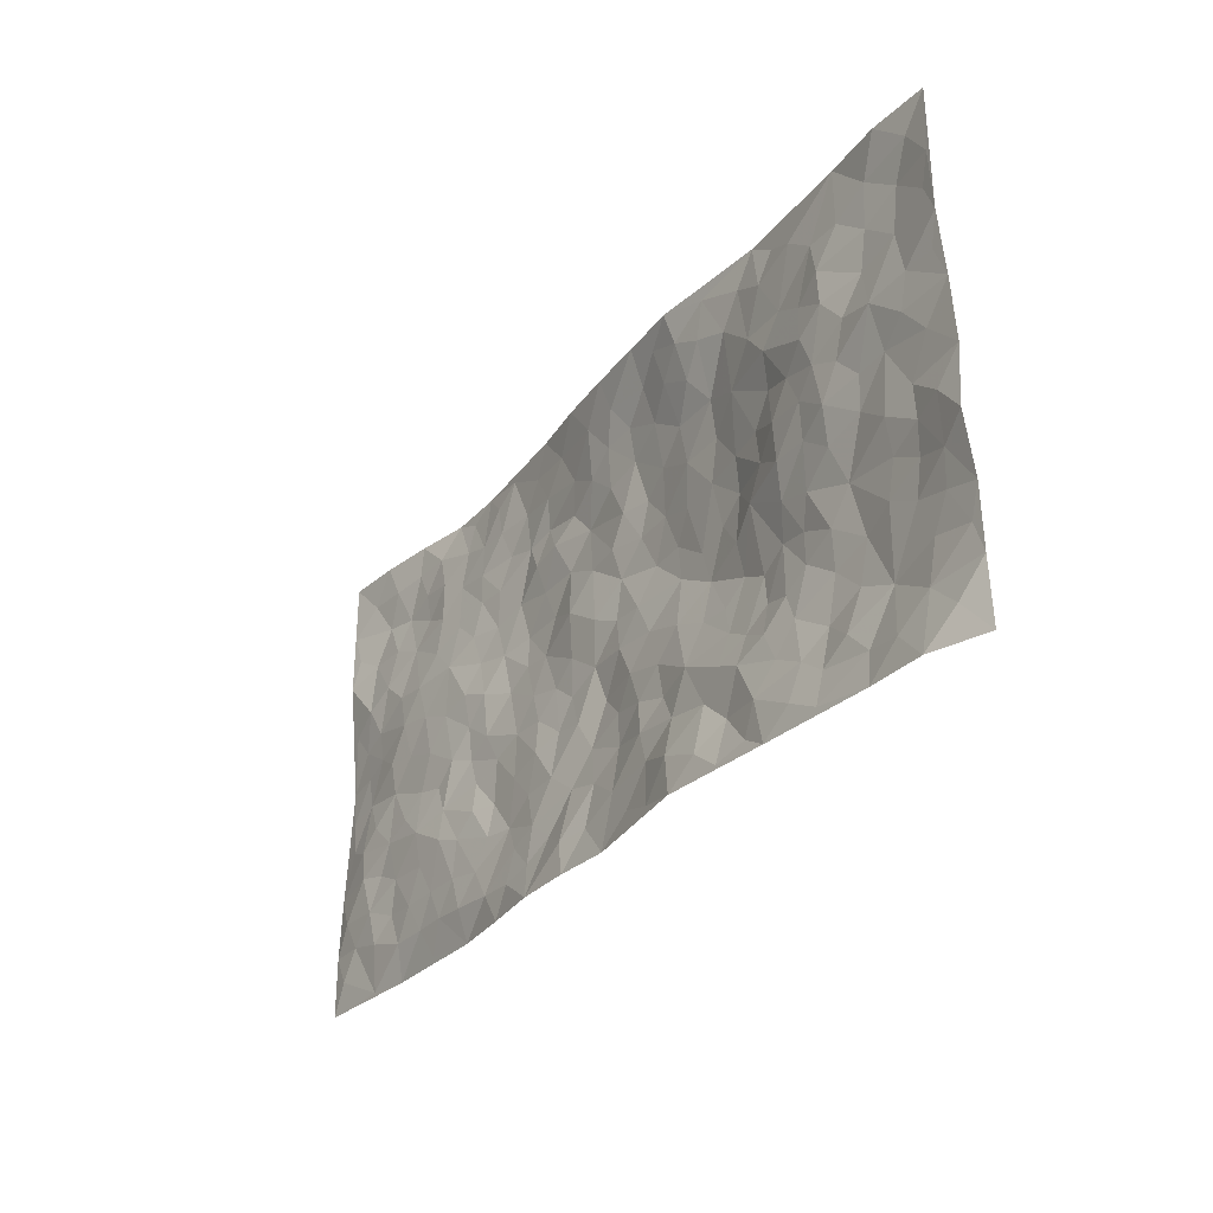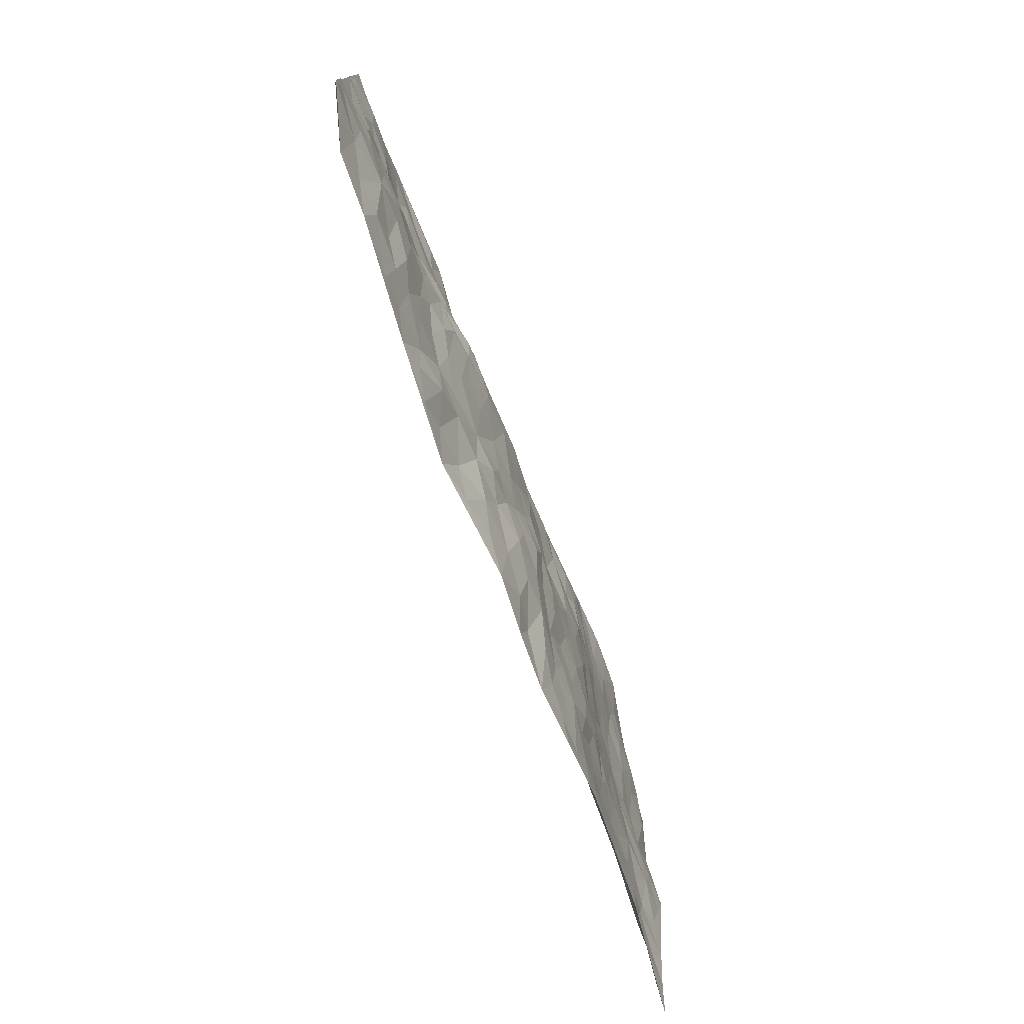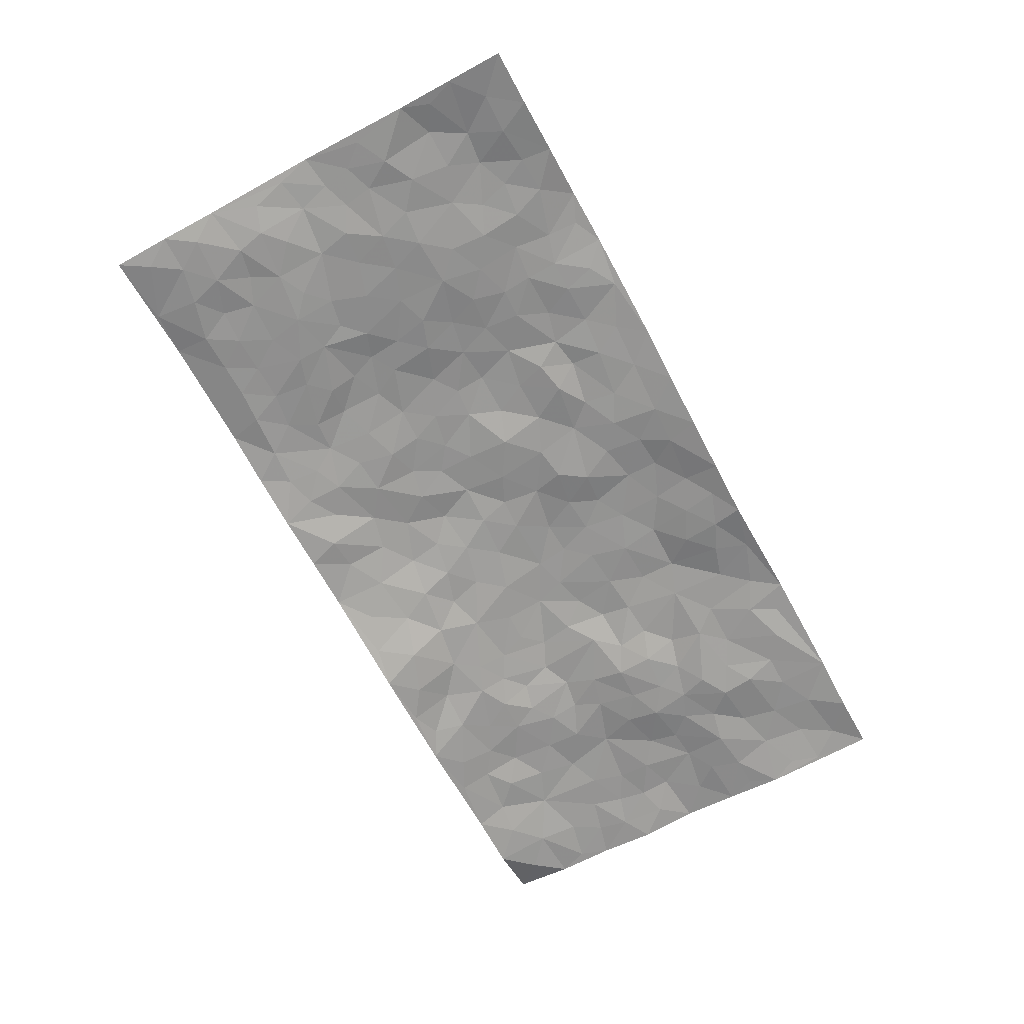
<metadata>
{"format":"obj","ext":"obj","renderer":"f3d","projection":"perspective","resolution":1024,"background":"white","views":[{"elev":-28.3,"azim":-123.1,"up":"+Y"},{"elev":-75.0,"azim":-69.8,"up":"+Y"},{"elev":-67.5,"azim":117.4,"up":"+Z"}]}
</metadata>
<code>
v -0.9922 0.02512 0.008176
v -0.9761 1.02 -0.03203
v 0.9701 -0.01339 -0.03789
v 0.9896 0.9837 -0.0271
v -0.805 0.4119 0.0003373
v -0.9861 0.5227 -0.009981
v -0.8676 0.3786 -7.161e-05
v -0.01408 0.01001 -0.03099
v -0.9927 0.2747 -0.002387
v -0.9329 0.3603 -0.008545
v -0.7506 0.02379 -0.03017
v -0.9951 0.1496 -0.0007268
v -0.7202 0.3108 0.009951
v -0.8739 0.0252 -0.02881
v -0.8521 0.3091 0.002374
v -0.5053 0.02037 -0.04696
v -0.9724 0.2117 -0.001523
v -0.3048 0.1804 -0.01609
v -0.7863 0.3407 0.002341
v -0.8774 0.1421 -0.008382
v -0.9401 0.08717 -0.0126
v -0.8108 0.08657 -0.02044
v -0.6854 0.1464 -0.01353
v -0.7381 0.09517 -0.01467
v -0.8872 0.2285 0.0005158
v -0.9225 0.2924 -0.0009651
v -0.7824 0.1958 0.005685
v -0.7035 0.2275 0.005081
v -0.8704 0.509 -0.007288
v -0.9885 0.3985 -0.01957
v -0.7291 1.015 -0.02817
v -0.5466 0.2377 -0.005628
v 0.2499 0.1585 -0.01223
v -0.9819 0.7694 -0.03294
v -0.375 0.4036 0.0259
v -0.7834 0.7705 -0.02245
v -0.7989 0.8493 -0.02366
v -0.5873 0.4568 -0.002097
v -0.6023 0.6195 -0.0215
v -0.4837 1.009 -0.01722
v -0.9603 0.707 -0.02606
v -0.6651 0.5774 -0.02323
v -0.3908 0.7629 -0.003122
v -0.5183 0.2944 0.0006049
v -0.4697 0.2403 -0.01129
v -0.5063 0.178 -0.01675
v -0.4511 0.6481 0.001324
v -0.3717 0.5706 0.02312
v 0.1623 0.475 0.01619
v -0.3438 0.2353 -0.01381
v -0.2125 0.6191 0.02359
v -0.378 0.6394 0.01156
v -0.3165 0.07565 -0.04726
v -0.6275 0.7243 -0.03438
v -0.4055 0.2094 -0.01942
v -0.8757 0.6369 -0.0238
v -0.04435 0.3548 0.009695
v 0.05108 0.343 0.02201
v 0.2949 0.4498 0.01292
v -0.09788 0.5581 0.03383
v -0.1686 0.5639 0.03264
v 0.09209 0.6325 0.01759
v -0.6409 0.3622 0.002274
v -0.7523 0.5917 -0.01455
v -0.9529 0.8299 -0.02903
v -0.5716 0.146 -0.01654
v -0.3825 0.03045 -0.05114
v -0.8018 0.4849 -0.009969
v -0.6281 0.1887 -0.0009793
v -0.6292 0.03838 -0.03588
v -0.2601 0.02048 -0.06077
v -0.6285 0.1065 -0.0193
v -0.5606 0.07221 -0.0361
v -0.4456 0.05379 -0.03793
v -0.4635 0.1206 -0.03171
v -0.8947 0.7049 -0.02664
v -0.971 0.8944 -0.03188
v -0.7418 0.527 -0.007621
v 0.006346 0.9986 -0.02376
v -0.8055 0.6933 -0.03111
v -0.5702 0.3298 0.00431
v -0.5175 0.4738 -0.0004109
v 0.004768 0.5757 0.02523
v -0.05339 0.4891 0.02133
v -0.001407 0.4249 0.01567
v -0.136 0.1389 -0.01996
v -0.5705 0.6832 -0.02105
v -0.9203 0.583 -0.01458
v -0.7339 0.7076 -0.02762
v -0.4578 0.3093 0.008851
v -0.6405 0.2836 0.006964
v -0.5031 0.7008 -0.008013
v -0.1779 0.4927 0.03275
v -0.2688 0.4451 0.03161
v -0.6488 0.6636 -0.02758
v -0.02264 0.1247 -0.0142
v -0.4192 0.5219 0.007539
v -0.3523 0.2997 0.006015
v -0.2455 0.5128 0.03066
v -0.1876 0.3912 0.01387
v -0.9843 0.6454 -0.01941
v -0.7077 0.6388 -0.02367
v -0.8171 0.5989 -0.01373
v -0.375 0.1238 -0.02085
v -0.5242 0.5455 -0.01257
v -0.69 0.4236 0.004302
v -0.1375 0.3329 0.006639
v -0.1583 0.2583 0.003209
v -0.5194 0.6241 -0.01543
v 0.1101 0.731 0.02333
v -0.01311 0.2205 0.006615
v -0.08087 0.2811 0.003543
v -0.003045 0.2935 0.01249
v -0.4374 0.3752 0.0197
v -0.2069 0.1951 -0.01348
v -0.6591 0.5036 -0.01004
v -0.5638 0.3956 0.007316
v -0.4992 0.4049 0.01388
v -0.3127 0.5341 0.02818
v -0.2667 0.3604 0.01384
v -0.3609 0.4774 0.02063
v -0.2348 0.2822 -0.004043
v -0.09626 0.4187 0.0177
v -0.5982 0.5456 -0.01343
v -0.1016 0.2079 -0.009253
v -0.2258 0.1097 -0.04228
v -0.4084 0.2706 -0.0001842
v -0.9348 0.46 -0.01581
v -0.875 0.4416 -0.006267
v 0.08802 0.4256 0.02085
v 0.1995 0.239 -0.003719
v 0.07988 0.52 0.01441
v 0.01617 0.4925 0.02155
v 0.1617 0.3938 0.01784
v 0.7921 0.4859 -0.02637
v 0.2166 0.4338 0.01624
v 0.26 0.3132 -0.001565
v 0.1596 0.5688 0.009287
v 0.1295 0.9978 -0.01141
v -0.2954 0.6285 0.01963
v 0.4307 0.8757 0.01314
v 0.4992 0.9922 0.0254
v -0.2139 0.7883 0.009186
v -0.05483 0.8688 0.005579
v -0.33 0.3593 0.01592
v -0.4625 0.5779 0.0002838
v -0.08778 0.06277 -0.02816
v -0.1726 0.03648 -0.04494
v 0.1085 0.00919 -0.03674
v 0.01727 0.8625 0.00381
v -0.01643 0.7039 0.01454
v 0.4138 0.1933 -0.01207
v 0.3355 0.2879 -0.001625
v 0.591 0.5185 -0.01434
v 0.5244 0.5407 -0.009568
v 0.4466 0.1313 -0.01836
v 0.516 0.2223 -0.02154
v 0.4105 0.3578 0.003224
v 0.02227 0.6442 0.01573
v -0.0601 0.6333 0.02664
v -0.1466 0.7364 0.01794
v -0.08645 0.6994 0.02478
v -0.05818 0.7962 0.01562
v -0.1377 0.6404 0.02723
v 0.02316 0.7776 0.01381
v 0.2522 0.9971 0.00652
v -0.01377 0.9284 -0.01112
v -0.2678 0.8513 -0.01166
v -0.1967 0.8847 -0.01284
v -0.3162 0.7891 0.005781
v -0.2402 1.001 -0.04234
v -0.2292 0.7039 0.01358
v -0.3197 0.7092 0.01415
v -0.1379 0.8355 0.005958
v -0.1163 0.9995 -0.0322
v 0.2203 0.7462 0.01139
v 0.1747 0.6684 0.02034
v 0.3277 0.5928 0.02295
v 0.2598 0.5223 0.01851
v 0.2676 0.6649 0.0202
v 0.4284 0.7401 0.01157
v 0.3583 0.6803 0.01971
v 0.2889 0.7317 0.01279
v 0.07375 0.9295 -0.006337
v 0.08219 0.8246 0.00884
v 0.1491 0.8585 0.01194
v 0.2551 0.8717 0.01542
v 0.3259 0.7907 0.02113
v 0.2319 0.5952 0.02235
v -0.8815 0.8868 -0.02092
v -0.6811 0.832 -0.03517
v -0.8705 0.7936 -0.0227
v -0.8525 1.016 -0.03971
v -0.9197 0.9597 -0.02838
v -0.8079 0.9394 -0.0262
v -0.7311 0.902 -0.02748
v -0.6013 0.9431 -0.02896
v -0.6596 0.9008 -0.02755
v -0.6881 0.761 -0.03627
v -0.5591 0.827 -0.02274
v -0.6216 0.795 -0.02945
v -0.5075 0.9124 -0.02462
v -0.3893 0.8863 -0.01588
v -0.5406 0.9721 -0.01837
v -0.4633 0.8262 -0.01869
v -0.4388 0.9458 -0.01883
v -0.341 0.9789 -0.02772
v -0.5112 0.7721 -0.02282
v -0.3181 0.9066 -0.02278
v -0.2555 0.9341 -0.0285
v 0.1589 0.7858 0.0179
v 0.2584 0.8028 0.0237
v 0.1935 0.9329 0.008273
v 0.3982 0.8083 0.01885
v 0.3426 0.8778 0.02088
v 0.3896 0.9786 0.0173
v 0.2948 0.9356 0.01519
v 0.4497 0.9432 0.01619
v 0.3795 0.49 0.01262
v 0.3252 0.5268 0.01724
v 0.4852 0.5984 0.003259
v 0.4348 0.6601 0.01232
v 0.4067 0.5842 0.01193
v 0.3444 0.1881 -0.004645
v 0.4778 0.3295 -0.003538
v 0.4581 0.5177 -0.00233
v 0.3432 0.3857 0.00704
v -0.1206 0.919 -0.008372
v -0.1795 0.9611 -0.0256
v 0.3102 0.1328 -0.01383
v 0.6018 0.008727 -0.01683
v 0.1953 0.3336 0.01008
v 0.267 0.384 0.008308
v 0.5777 0.2416 -0.02812
v 0.7441 0.9873 0.002028
v 0.9751 0.2366 -0.02907
v 0.4977 0.8065 0.008201
v 0.7181 0.4778 -0.0221
v 0.4929 0.7411 0.007372
v 0.9804 0.4858 -0.01245
v 0.665 0.2863 -0.03215
v 0.5076 0.4623 -0.00606
v 0.7747 0.301 -0.03295
v 0.5589 0.409 -0.01416
v 0.4773 -0.00176 -0.01357
v 0.08126 0.2552 0.01055
v 0.4951 0.07215 -0.02568
v 0.1275 0.3212 0.008475
v 0.4112 0.2628 -0.0002721
v 0.8703 0.2539 -0.03936
v 0.6403 0.4534 -0.02032
v 0.5689 0.07615 -0.02599
v 0.4465 0.4214 -0.0009911
v 0.6046 0.3643 -0.01699
v 0.2786 0.2324 -0.004381
v 0.4723 0.2672 -0.01355
v 0.2524 0.08035 -0.02129
v 0.3536 0.001151 -0.02484
v 0.2313 0.006125 -0.03734
v 0.1892 0.1165 -0.01219
v 0.05693 0.1739 -0.00095
v 0.1346 0.1919 0.0009866
v 0.6049 0.141 -0.02677
v 0.7759 0.4125 -0.02399
v 0.7435 0.2121 -0.03146
v 0.6425 0.07356 -0.02631
v 0.6671 0.3761 -0.02151
v 0.715 0.3304 -0.0305
v 0.8838 0.3148 -0.03614
v 0.7467 0.5573 -0.02559
v 0.6854 0.1376 -0.03071
v 0.7578 0.1407 -0.02953
v 0.8384 0.3568 -0.03279
v 0.9408 0.3364 -0.02694
v 0.886 0.426 -0.02
v 0.5779 0.3063 -0.02039
v 0.8138 0.09532 -0.03649
v 0.3204 0.06358 -0.02403
v 0.3998 0.06694 -0.02292
v 0.05835 0.0835 -0.01858
v 0.1299 0.07855 -0.02937
v 0.9845 0.7344 -0.0321
v 0.7242 0.0704 -0.03002
v 0.6496 0.2085 -0.0295
v 0.961 0.411 -0.01938
v 0.9081 0.4961 -0.01609
v 0.8048 0.2401 -0.03194
v 0.5247 0.143 -0.02386
v 0.7257 -0.006254 -0.0166
v 0.5004 0.3886 -0.002766
v 0.933 0.05005 -0.03967
v 0.9737 0.1116 -0.03536
v 0.8351 0.1696 -0.0399
v 0.8929 0.1121 -0.03799
v 0.821 -0.001452 -0.02576
v 0.9336 0.1749 -0.03961
v 0.6666 0.5465 -0.02002
v 0.6944 0.6233 -0.02185
v 0.5873 0.6286 -0.01246
v 0.8309 0.6797 -0.02397
v 0.6373 0.7628 -0.003952
v 0.9609 0.6105 -0.02327
v 0.771 0.6311 -0.02232
v 0.8578 0.5827 -0.02181
v 0.7392 0.7329 -0.008058
v 0.8477 0.5183 -0.01973
v 0.9189 0.5606 -0.01902
v 0.8963 0.646 -0.02924
v 0.644 0.6837 -0.01146
v 0.5699 0.7166 -0.001351
v 0.5126 0.6686 0.0006196
v 0.8631 0.8389 -0.005879
v 0.721 0.86 0.002939
v 0.8192 0.7643 -0.01121
v 0.9055 0.7636 -0.01396
v 0.7896 0.8314 0.002576
v 0.9842 0.8591 -0.02911
v 0.7012 0.7917 0.001714
v 0.9616 0.7965 -0.02681
v 0.7515 0.92 0.0009015
v 0.866 0.9849 -0.01664
v 0.6231 0.9882 0.02441
v 0.8303 0.9126 -0.01088
v 0.9174 0.9141 -0.0172
v 0.671 0.9245 0.006411
v 0.5656 0.894 0.01306
v 0.4994 0.8758 0.01207
v 0.5604 0.9616 0.02361
v 0.5769 0.8143 0.006269
v 0.6442 0.8516 0.001416
f 29 6 128
f 12 21 20
f 26 10 9
f 55 45 46
f 27 19 15
f 26 9 17
f 101 6 88
f 12 1 21
f 7 15 19
f 125 86 96
f 84 123 85
f 129 29 128
f 25 27 15
f 12 20 17
f 73 75 66
f 22 14 11
f 26 17 25
f 9 12 17
f 25 15 26
f 5 129 7
f 52 146 48
f 55 18 50
f 7 19 5
f 20 27 25
f 124 82 105
f 41 76 34
f 20 14 22
f 14 20 21
f 14 21 1
f 24 22 11
f 24 27 22
f 72 66 69
f 69 32 91
f 70 24 11
f 24 23 27
f 17 20 25
f 27 20 22
f 10 15 7
f 10 26 15
f 23 28 27
f 27 13 19
f 28 23 69
f 13 27 28
f 119 121 94
f 10 7 129
f 6 30 128
f 9 10 30
f 36 192 80
f 80 102 89
f 118 81 44
f 64 103 78
f 115 126 86
f 45 32 46
f 91 63 13
f 129 68 29
f 95 87 54
f 95 54 199
f 202 40 204
f 82 97 105
f 29 88 6
f 18 55 104
f 148 126 71
f 38 82 124
f 50 18 122
f 117 82 38
f 5 19 106
f 82 117 118
f 80 64 102
f 127 45 55
f 194 77 190
f 98 35 114
f 39 124 105
f 127 50 98
f 106 19 13
f 66 75 46
f 39 95 42
f 63 117 38
f 95 89 102
f 101 56 76
f 51 140 99
f 18 53 126
f 62 83 132
f 45 127 90
f 112 113 57
f 103 29 68
f 130 85 58
f 109 39 105
f 35 94 121
f 113 246 58
f 151 165 163
f 120 100 94
f 114 127 98
f 192 190 65
f 95 39 87
f 36 191 37
f 67 104 74
f 56 101 88
f 13 63 106
f 192 34 76
f 268 241 243
f 108 115 125
f 93 84 60
f 133 84 85
f 156 288 157
f 101 76 41
f 80 103 64
f 105 97 146
f 99 61 51
f 92 109 47
f 125 96 111
f 158 227 153
f 75 104 55
f 69 66 32
f 81 91 32
f 106 78 68
f 42 64 78
f 77 34 65
f 24 70 72
f 75 73 16
f 16 71 67
f 2 34 77
f 13 28 91
f 103 56 88
f 56 80 76
f 72 69 23
f 11 16 70
f 16 73 70
f 16 67 74
f 115 18 126
f 24 72 23
f 73 72 70
f 16 74 75
f 72 73 66
f 32 45 44
f 84 83 60
f 66 46 32
f 78 106 116
f 117 63 81
f 67 53 104
f 103 68 78
f 69 91 28
f 36 80 89
f 106 38 116
f 106 68 5
f 81 118 117
f 62 132 138
f 32 44 81
f 53 67 71
f 57 58 85
f 123 100 107
f 93 60 61
f 33 230 224
f 8 96 147
f 132 133 130
f 140 48 119
f 93 100 123
f 122 98 50
f 164 60 160
f 53 71 126
f 125 112 108
f 193 194 195
f 75 55 46
f 63 91 81
f 56 103 80
f 196 198 31
f 18 104 53
f 121 48 97
f 38 106 63
f 118 97 82
f 97 35 121
f 51 172 140
f 130 134 49
f 87 39 109
f 288 252 263
f 97 114 35
f 47 43 92
f 57 113 58
f 248 130 58
f 34 101 41
f 114 90 127
f 116 124 42
f 145 94 35
f 118 114 97
f 167 79 175
f 98 145 35
f 85 123 57
f 43 47 52
f 199 36 89
f 42 78 116
f 159 83 62
f 88 29 103
f 74 104 75
f 118 44 90
f 173 140 172
f 42 95 102
f 190 192 37
f 65 190 77
f 89 95 199
f 125 111 112
f 92 87 109
f 18 115 122
f 177 180 176
f 112 57 107
f 109 105 146
f 93 94 100
f 285 286 275
f 96 86 147
f 137 232 131
f 57 123 107
f 87 92 208
f 49 134 136
f 132 130 49
f 161 164 162
f 50 127 55
f 122 108 107
f 122 107 100
f 48 140 52
f 118 90 114
f 99 119 94
f 123 84 93
f 36 37 192
f 48 121 119
f 120 122 100
f 39 42 124
f 38 124 116
f 248 58 246
f 44 45 90
f 98 122 120
f 146 52 47
f 94 93 99
f 168 209 170
f 212 183 188
f 202 197 200
f 42 102 64
f 107 108 112
f 99 93 61
f 8 280 96
f 112 111 113
f 125 115 86
f 115 108 122
f 128 30 10
f 5 68 129
f 10 129 128
f 132 49 138
f 83 84 133
f 130 133 85
f 83 133 132
f 248 134 130
f 156 152 224
f 151 110 165
f 212 186 211
f 153 224 249
f 254 251 244
f 246 261 262
f 225 158 249
f 49 136 179
f 185 184 150
f 214 188 181
f 181 188 182
f 161 163 174
f 143 170 172
f 110 211 185
f 184 79 167
f 174 228 169
f 62 110 159
f 163 150 144
f 210 169 229
f 170 143 168
f 176 211 110
f 98 120 145
f 94 145 120
f 48 146 97
f 109 146 47
f 148 86 126
f 147 86 148
f 71 8 148
f 8 147 148
f 244 276 254
f 232 136 134
f 174 143 161
f 60 83 160
f 163 162 151
f 159 160 83
f 261 281 262
f 259 281 149
f 219 220 59
f 246 113 111
f 33 255 131
f 157 256 152
f 137 255 153
f 230 278 279
f 262 260 33
f 154 155 242
f 131 255 137
f 248 131 232
f 281 280 149
f 259 258 278
f 220 179 59
f 159 151 160
f 162 160 151
f 164 61 60
f 228 174 144
f 144 174 163
f 159 110 151
f 161 172 164
f 186 184 185
f 161 162 163
f 61 164 51
f 160 162 164
f 187 217 213
f 150 163 165
f 205 202 200
f 79 184 139
f 170 43 173
f 174 169 143
f 161 143 172
f 167 144 150
f 176 180 183
f 172 170 173
f 223 226 221
f 185 150 165
f 99 140 119
f 207 206 203
f 172 51 164
f 43 52 173
f 173 52 140
f 167 175 228
f 228 229 169
f 210 168 169
f 177 110 62
f 189 138 179
f 62 138 177
f 136 232 233
f 181 182 222
f 150 184 167
f 178 180 189
f 49 179 138
f 177 138 189
f 180 178 182
f 178 179 220
f 307 308 304
f 222 223 221
f 215 187 188
f 176 183 212
f 187 213 186
f 214 215 188
f 185 211 186
f 237 181 239
f 182 188 183
f 110 185 165
f 216 215 141
f 211 176 212
f 182 183 180
f 176 110 177
f 213 184 186
f 178 189 179
f 177 189 180
f 195 190 37
f 197 198 200
f 195 194 190
f 34 192 65
f 80 192 76
f 37 196 195
f 194 2 77
f 193 2 194
f 196 37 191
f 31 193 195
f 198 196 191
f 31 195 196
f 199 201 191
f 197 204 31
f 198 191 201
f 31 198 197
f 201 199 54
f 36 199 191
f 54 208 201
f 208 43 205
f 208 54 87
f 198 201 200
f 206 205 203
f 43 170 203
f 210 207 209
f 40 202 206
f 31 204 40
f 197 202 204
f 208 205 200
f 43 203 205
f 205 206 202
f 203 209 207
f 171 40 207
f 40 206 207
f 208 200 201
f 43 208 92
f 170 209 203
f 168 143 169
f 207 210 171
f 168 210 209
f 188 187 212
f 212 187 186
f 166 139 213
f 184 213 139
f 237 214 181
f 215 214 141
f 216 141 218
f 213 217 166
f 142 166 216
f 217 216 166
f 187 215 217
f 216 217 215
f 237 141 214
f 142 216 218
f 223 222 182
f 179 136 59
f 223 220 219
f 267 238 251
f 237 327 141
f 223 182 178
f 158 290 253
f 220 223 178
f 59 233 227
f 233 59 136
f 248 246 131
f 153 249 158
f 251 254 267
f 223 219 226
f 111 261 246
f 297 251 238
f 276 256 157
f 167 228 144
f 229 228 175
f 175 171 229
f 229 171 210
f 260 257 33
f 265 271 272
f 266 289 283
f 269 243 250
f 249 224 152
f 266 283 271
f 227 233 137
f 253 227 158
f 325 313 320
f 135 264 275
f 310 329 239
f 270 298 297
f 249 256 225
f 275 273 269
f 311 222 221
f 155 154 299
f 234 276 157
f 310 311 299
f 222 239 181
f 221 226 155
f 266 263 252
f 242 290 244
f 264 273 275
f 273 264 243
f 242 244 154
f 276 290 225
f 288 234 157
f 240 282 302
f 275 286 306
f 225 290 158
f 234 263 284
f 241 254 276
f 233 232 137
f 137 153 227
f 264 135 238
f 244 251 154
f 260 259 257
f 227 253 219
f 33 224 255
f 154 297 299
f 240 302 307
f 297 154 251
f 264 268 243
f 253 226 219
f 271 284 263
f 277 294 293
f 290 242 253
f 241 234 284
f 59 227 219
f 242 155 226
f 252 245 231
f 157 152 156
f 257 230 33
f 152 256 249
f 278 230 257
f 262 33 131
f 224 153 255
f 259 278 257
f 134 248 232
f 230 279 224
f 96 261 111
f 261 96 280
f 280 281 261
f 246 262 131
f 252 247 245
f 268 267 241
f 283 277 272
f 288 247 252
f 275 274 285
f 295 291 294
f 267 268 264
f 263 234 288
f 309 310 299
f 290 276 244
f 283 272 271
f 267 254 241
f 265 243 241
f 236 240 285
f 297 238 270
f 303 305 298
f 241 276 234
f 221 155 299
f 272 277 293
f 250 243 287
f 286 285 240
f 284 271 265
f 271 263 266
f 295 3 291
f 225 256 276
f 241 284 265
f 289 266 231
f 3 292 291
f 321 235 323
f 293 294 296
f 279 278 258
f 245 279 258
f 279 156 224
f 260 281 259
f 280 8 149
f 262 281 260
f 231 266 252
f 267 264 238
f 306 304 270
f 283 289 295
f 243 269 273
f 236 269 250
f 294 292 296
f 274 236 285
f 269 274 275
f 250 287 293
f 245 289 231
f 236 274 269
f 156 279 247
f 242 226 253
f 247 279 245
f 243 265 287
f 288 156 247
f 265 272 293
f 296 292 236
f 293 287 265
f 295 294 277
f 277 283 295
f 236 250 296
f 289 3 295
f 292 294 291
f 293 296 250
f 300 304 308
f 325 320 235
f 329 330 326
f 270 304 303
f 270 303 298
f 309 305 301
f 135 306 270
f 299 297 298
f 298 309 299
f 238 135 270
f 300 314 305
f 303 300 305
f 304 306 307
f 300 303 304
f 282 319 315
f 322 325 235
f 275 306 135
f 307 306 286
f 240 307 286
f 308 307 302
f 302 282 308
f 308 282 315
f 305 309 298
f 310 309 301
f 310 301 329
f 310 239 311
f 222 311 239
f 299 311 221
f 319 312 315
f 312 323 316
f 301 305 318
f 305 314 316
f 300 308 315
f 316 314 312
f 312 314 315
f 315 314 300
f 323 312 324
f 316 313 318
f 282 4 317
f 330 313 325
f 4 321 324
f 235 320 323
f 282 317 319
f 312 319 317
f 326 325 322
f 316 320 313
f 316 318 305
f 142 218 327
f 327 218 141
f 316 323 320
f 324 312 317
f 4 324 317
f 321 323 324
f 318 313 330
f 328 326 322
f 326 327 329
f 329 327 237
f 326 328 327
f 322 142 328
f 327 328 142
f 329 237 239
f 301 318 330
f 326 330 325
f 330 329 301

</code>
